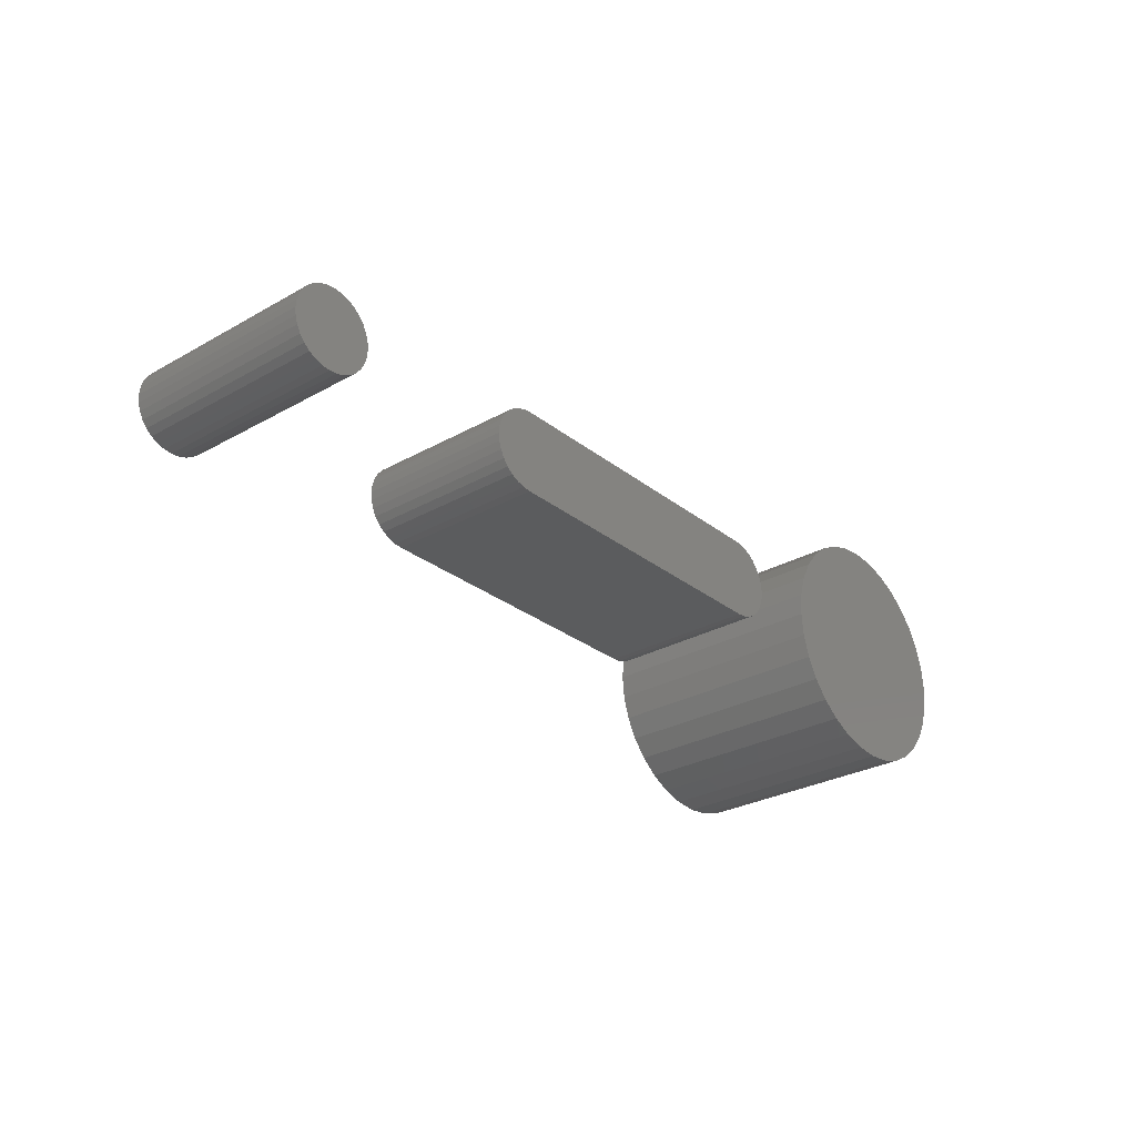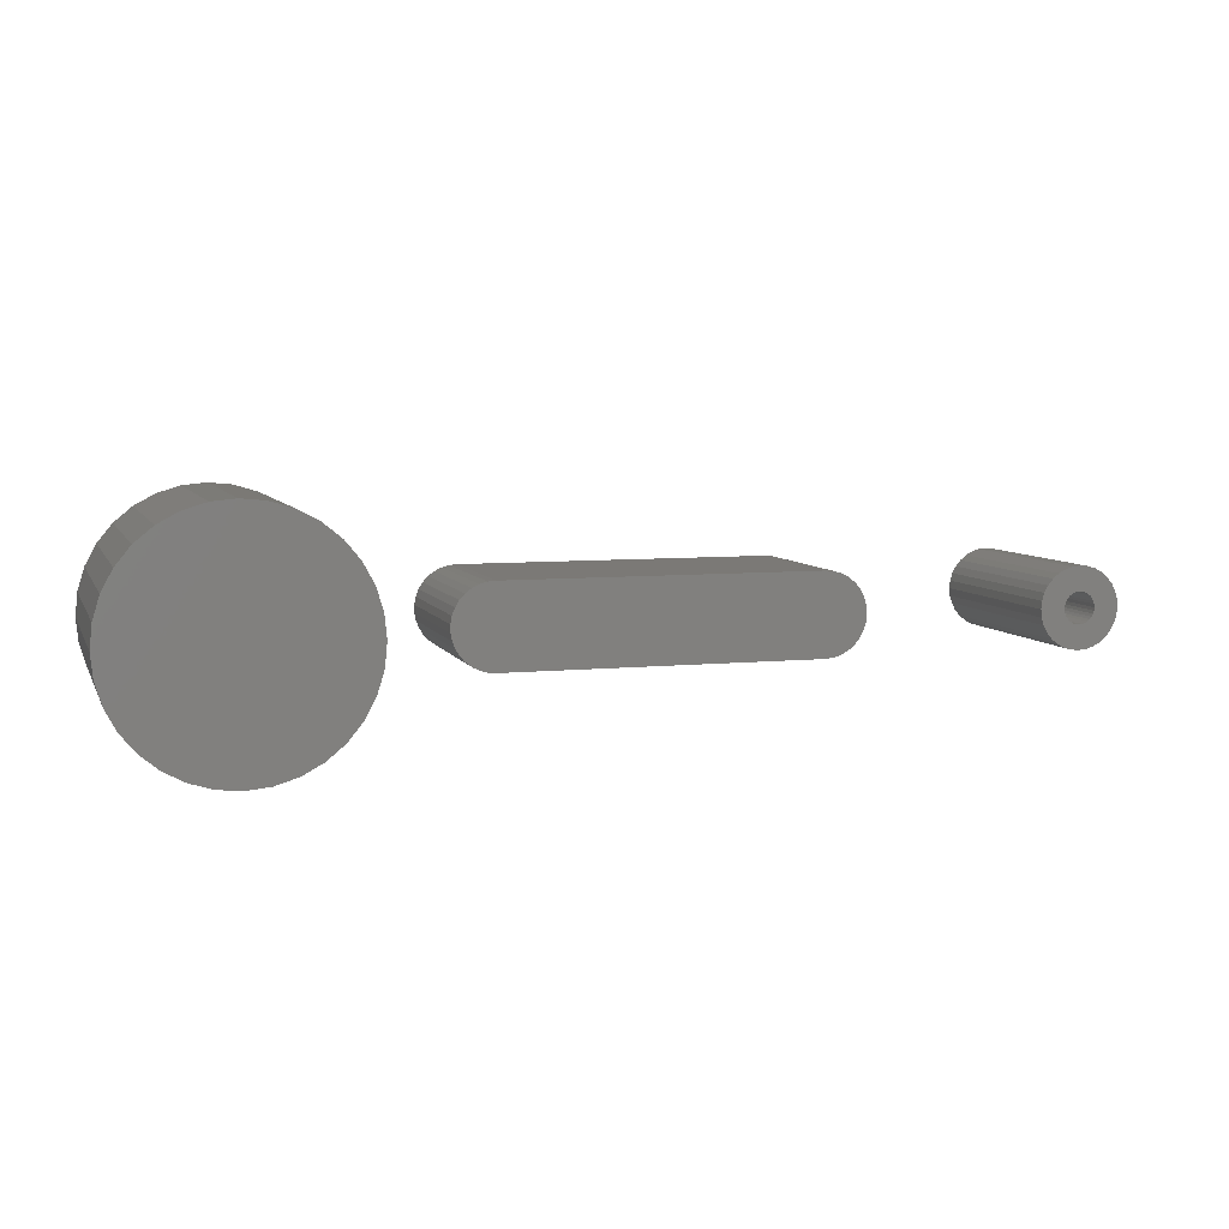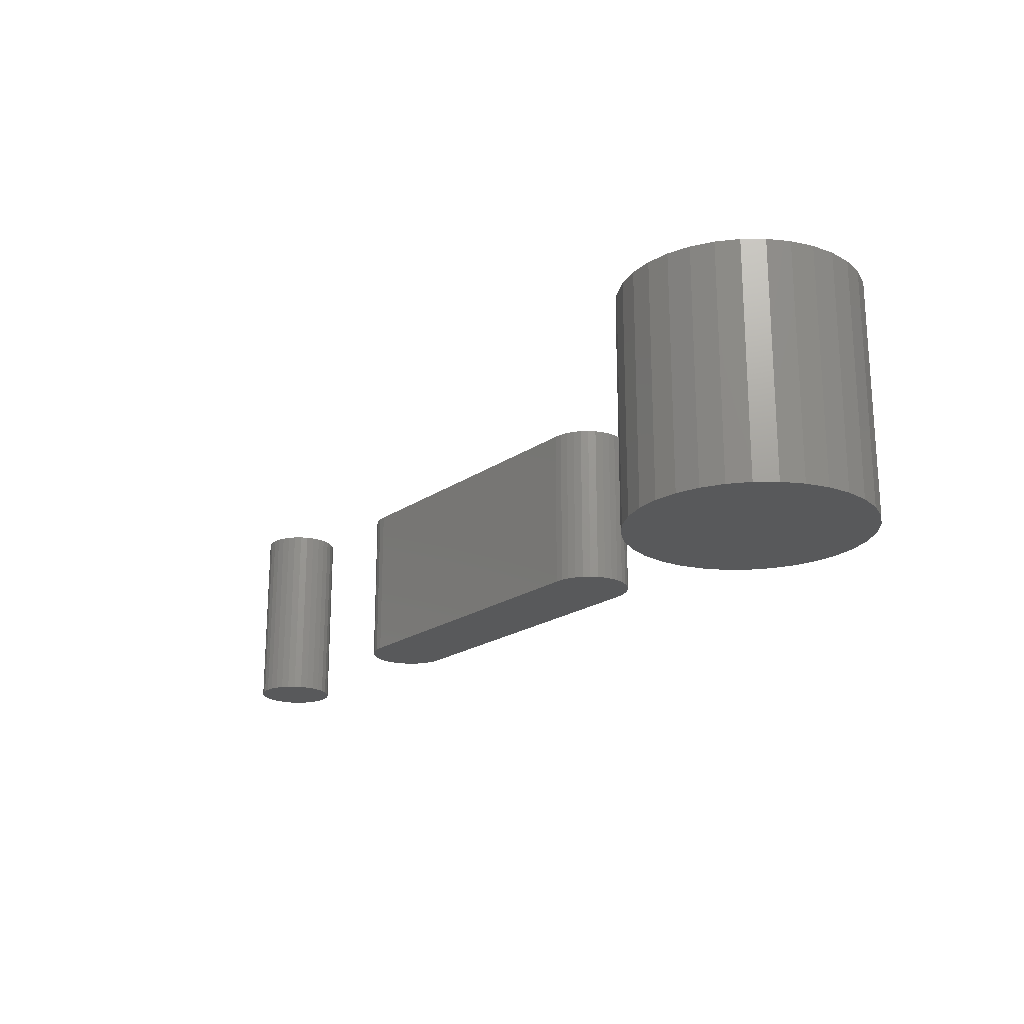
<metadata>
{"format":"stl","ext":"stl","renderer":"f3d","projection":"perspective","resolution":1024,"background":"white","views":[{"elev":-28.3,"azim":130.4,"up":"+Y"},{"elev":6.8,"azim":-16.8,"up":"+Y"},{"elev":-20.4,"azim":-128.8,"up":"+Z"}]}
</metadata>
<code>
# stl→obj: 326 verts, 636 faces
v -0.05954 0.04951 0.2031
v 0.3507 0.0485 0.2031
v 0.3405 0.04951 0.2031
v -0.0693 0.04872 0.2031
v -0.05954 -0.05576 0.2031
v 0.3507 -0.05475 0.2031
v -0.0693 -0.05497 0.2031
v 0.3405 -0.05576 0.2031
v -0.07874 0.04613 0.2031
v 0.3606 0.0455 0.2031
v -0.08754 0.04185 0.2031
v 0.3697 0.04064 0.2031
v -0.09539 0.036 0.2031
v 0.3777 0.03409 0.2031
v -0.102 0.02881 0.2031
v 0.3842 0.02612 0.2031
v -0.1072 0.02051 0.2031
v 0.3891 0.01702 0.2031
v -0.1108 0.01139 0.2031
v 0.3921 0.007143 0.2031
v -0.1126 0.001769 0.2031
v 0.3931 -0.003125 0.2031
v -0.1126 -0.008019 0.2031
v 0.3921 -0.01339 0.2031
v -0.1108 -0.01764 0.2031
v 0.3891 -0.02327 0.2031
v -0.1072 -0.02676 0.2031
v 0.3842 -0.03237 0.2031
v -0.102 -0.03506 0.2031
v 0.3777 -0.04034 0.2031
v -0.09539 -0.04225 0.2031
v 0.3697 -0.04689 0.2031
v -0.08754 -0.0481 0.2031
v -0.07874 -0.05238 0.2031
v 0.3606 -0.05175 0.2031
v 0.3405 0.04951 0
v 0.3507 0.0485 0
v -0.05954 0.04951 0
v -0.0693 0.04872 0
v -0.0693 -0.05497 0
v 0.3507 -0.05475 0
v -0.05954 -0.05576 0
v 0.3405 -0.05576 0
v -0.07874 0.04613 0
v 0.3606 0.0455 0
v -0.08754 0.04185 0
v 0.3697 0.04064 0
v -0.09539 0.036 0
v 0.3777 0.03409 0
v -0.102 0.02881 0
v 0.3842 0.02612 0
v -0.1072 0.02051 0
v 0.3891 0.01702 0
v -0.1108 0.01139 0
v 0.3921 0.007143 0
v -0.1126 0.001769 0
v 0.3931 -0.003125 0
v -0.1126 -0.008019 0
v 0.3921 -0.01339 0
v -0.1108 -0.01764 0
v 0.3891 -0.02327 0
v -0.1072 -0.02676 0
v 0.3842 -0.03237 0
v -0.102 -0.03506 0
v 0.3777 -0.04034 0
v -0.09539 -0.04225 0
v 0.3697 -0.04689 0
v -0.08754 -0.0481 0
v -0.07874 -0.05238 0
v 0.3606 -0.05175 0
v 0.7008 0 0.25
v 0.6692 -0.003915 0.25
v 0.6998 -0.01001 0.25
v 0.6696 0 0.25
v 0.6495 0.05132 0.25
v 0.6395 0.05033 0.25
v 0.6299 0.04741 0.25
v 0.631 -0.007679 0.25
v 0.6298 -0.003915 0.25
v 0.5992 -0.01001 0.25
v 0.6328 -0.01115 0.25
v 0.668 -0.007679 0.25
v 0.6662 -0.01115 0.25
v 0.6691 -0.04741 0.25
v 0.6495 -0.05132 0.25
v 0.6595 -0.05033 0.25
v 0.5982 6.284e-18 0.25
v 0.6294 1.137e-17 0.25
v 0.6298 0.003915 0.25
v 0.6495 0.02007 0.25
v 0.6534 0.01968 0.25
v 0.6922 0.02851 0.25
v 0.6858 0.03629 0.25
v 0.678 0.04267 0.25
v 0.6691 0.04741 0.25
v 0.6595 0.05033 0.25
v 0.621 0.04267 0.25
v 0.6132 0.03629 0.25
v 0.6068 0.02851 0.25
v 0.6456 0.01968 0.25
v 0.6021 0.01964 0.25
v 0.5992 0.01001 0.25
v 0.6328 0.01115 0.25
v 0.6353 0.01419 0.25
v 0.6384 0.01668 0.25
v 0.6418 0.01854 0.25
v 0.631 0.007679 0.25
v 0.6021 -0.01964 0.25
v 0.6068 -0.02851 0.25
v 0.6456 -0.01968 0.25
v 0.6418 -0.01854 0.25
v 0.6384 -0.01668 0.25
v 0.6353 -0.01419 0.25
v 0.6495 -0.02007 0.25
v 0.6132 -0.03629 0.25
v 0.621 -0.04267 0.25
v 0.6299 -0.04741 0.25
v 0.6395 -0.05033 0.25
v 0.678 -0.04267 0.25
v 0.6858 -0.03629 0.25
v 0.6922 -0.02851 0.25
v 0.6534 -0.01968 0.25
v 0.6969 0.01964 0.25
v 0.6572 0.01854 0.25
v 0.6607 0.01668 0.25
v 0.6637 0.01419 0.25
v 0.6662 0.01115 0.25
v 0.6998 0.01001 0.25
v 0.668 0.007679 0.25
v 0.6692 0.003915 0.25
v 0.6969 -0.01964 0.25
v 0.6637 -0.01419 0.25
v 0.6607 -0.01668 0.25
v 0.6572 -0.01854 0.25
v 0.6495 -0.02007 0.03125
v 0.6534 -0.01968 0.03125
v 0.6572 -0.01854 0.03125
v 0.6607 -0.01668 0.03125
v 0.6637 -0.01419 0.03125
v 0.6662 -0.01115 0.03125
v 0.668 -0.007679 0.03125
v 0.6692 -0.003915 0.03125
v 0.6696 -2.274e-17 0.03125
v 0.6456 -0.01968 0.03125
v 0.6418 -0.01854 0.03125
v 0.6384 -0.01668 0.03125
v 0.6353 -0.01419 0.03125
v 0.6328 -0.01115 0.03125
v 0.631 -0.007679 0.03125
v 0.6298 -0.003915 0.03125
v 0.6294 1.137e-17 0.03125
v 0.6495 0.02007 0.03125
v 0.6456 0.01968 0.03125
v 0.6418 0.01854 0.03125
v 0.6384 0.01668 0.03125
v 0.6353 0.01419 0.03125
v 0.6328 0.01115 0.03125
v 0.631 0.007679 0.03125
v 0.6298 0.003915 0.03125
v 0.6534 0.01968 0.03125
v 0.6572 0.01854 0.03125
v 0.6607 0.01668 0.03125
v 0.6637 0.01419 0.03125
v 0.6662 0.01115 0.03125
v 0.668 0.007679 0.03125
v 0.6692 0.003915 0.03125
v -0.3572 -0.1227 0.03125
v -0.3333 -0.1203 0.2734
v -0.3333 -0.1203 0.03125
v -0.3103 -0.1134 0.2734
v -0.3103 -0.1134 0.03125
v -0.2891 -0.102 0.2734
v -0.2891 -0.102 0.03125
v -0.2705 -0.08676 0.2734
v -0.2705 -0.08676 0.03125
v -0.2552 -0.06817 0.2734
v -0.2552 -0.06817 0.03125
v -0.2439 -0.04695 0.2734
v -0.2439 -0.04695 0.03125
v -0.2369 -0.02394 0.2734
v -0.2369 -0.02394 0.03125
v -0.2345 0 0.2734
v -0.2345 -3.005e-17 0.03125
v -0.3572 -0.1227 0.2734
v -0.3812 -0.1203 0.03125
v -0.3812 -0.1203 0.2734
v -0.4042 -0.1134 0.03125
v -0.4042 -0.1134 0.2734
v -0.4254 -0.102 0.03125
v -0.4254 -0.102 0.2734
v -0.444 -0.08676 0.03125
v -0.444 -0.08676 0.2734
v -0.4593 -0.06817 0.03125
v -0.4593 -0.06817 0.2734
v -0.4706 -0.04695 0.03125
v -0.4706 -0.04695 0.2734
v -0.4776 -0.02394 0.03125
v -0.4776 -0.02394 0.2734
v -0.4799 1.503e-17 0.03125
v -0.4799 1.503e-17 0.2734
v -0.3572 0.1227 0.03125
v -0.3812 0.1203 0.2734
v -0.3812 0.1203 0.03125
v -0.4042 0.1134 0.2734
v -0.4042 0.1134 0.03125
v -0.4254 0.102 0.2734
v -0.4254 0.102 0.03125
v -0.444 0.08676 0.2734
v -0.444 0.08676 0.03125
v -0.4593 0.06817 0.2734
v -0.4593 0.06817 0.03125
v -0.4706 0.04695 0.2734
v -0.4706 0.04695 0.03125
v -0.4776 0.02394 0.2734
v -0.4776 0.02394 0.03125
v -0.3572 0.1227 0.2734
v -0.3333 0.1203 0.03125
v -0.3333 0.1203 0.2734
v -0.3103 0.1134 0.03125
v -0.3103 0.1134 0.2734
v -0.2891 0.102 0.03125
v -0.2891 0.102 0.2734
v -0.2705 0.08676 0.03125
v -0.2705 0.08676 0.2734
v -0.2552 0.06817 0.03125
v -0.2552 0.06817 0.2734
v -0.2439 0.04695 0.03125
v -0.2439 0.04695 0.2734
v -0.2369 0.02394 0.03125
v -0.2369 0.02394 0.2734
v 0.6299 0.04741 0
v 0.6395 0.05033 0
v 0.6495 0.05132 0
v 0.6595 0.05033 0
v 0.6691 0.04741 0
v 0.621 0.04267 0
v 0.678 0.04267 0
v 0.6132 0.03629 0
v 0.6858 0.03629 0
v 0.6068 0.02851 0
v 0.6922 0.02851 0
v 0.6021 0.01964 0
v 0.6969 0.01964 0
v 0.5992 0.01001 0
v 0.6998 0.01001 0
v 0.6969 -0.01964 0
v 0.6021 -0.01964 0
v 0.6998 -0.01001 0
v 0.6068 -0.02851 0
v 0.6922 -0.02851 0
v 0.6132 -0.03629 0
v 0.6858 -0.03629 0
v 0.621 -0.04267 0
v 0.678 -0.04267 0
v 0.6299 -0.04741 0
v 0.6691 -0.04741 0
v 0.6395 -0.05033 0
v 0.6495 -0.05132 0
v 0.6595 -0.05033 0
v 0.5992 -0.01001 0
v 0.5982 6.284e-18 0
v 0.7008 0 0
v -0.3873 0.151 0.3047
v -0.3272 0.151 0.3047
v -0.3572 0.1539 0.3047
v -0.4161 0.1422 0.3047
v -0.2983 0.1422 0.3047
v -0.2983 -0.1422 0.3047
v -0.3873 -0.151 0.3047
v -0.3272 -0.151 0.3047
v -0.3572 -0.1539 0.3047
v -0.2717 0.128 0.3047
v -0.4428 0.128 0.3047
v -0.2484 0.1089 0.3047
v -0.4661 0.1089 0.3047
v -0.2292 0.08553 0.3047
v -0.4852 0.08553 0.3047
v -0.215 0.05891 0.3047
v -0.4995 0.05891 0.3047
v -0.2062 0.03003 0.3047
v -0.5082 0.03003 0.3047
v -0.2033 0 0.3047
v -0.5112 1.885e-17 0.3047
v -0.2062 -0.03003 0.3047
v -0.5082 -0.03003 0.3047
v -0.215 -0.05891 0.3047
v -0.4995 -0.05891 0.3047
v -0.2292 -0.08553 0.3047
v -0.4852 -0.08553 0.3047
v -0.2484 -0.1089 0.3047
v -0.4661 -0.1089 0.3047
v -0.2717 -0.128 0.3047
v -0.4428 -0.128 0.3047
v -0.4161 -0.1422 0.3047
v -0.3572 0.1539 0
v -0.3272 0.151 0
v -0.3873 0.151 0
v -0.4161 0.1422 0
v -0.2983 0.1422 0
v -0.3272 -0.151 0
v -0.3873 -0.151 0
v -0.2983 -0.1422 0
v -0.3572 -0.1539 0
v -0.4161 -0.1422 0
v -0.4428 -0.128 0
v -0.2717 -0.128 0
v -0.4661 -0.1089 0
v -0.2484 -0.1089 0
v -0.4852 -0.08553 0
v -0.2292 -0.08553 0
v -0.4995 -0.05891 0
v -0.215 -0.05891 0
v -0.5082 -0.03003 0
v -0.2062 -0.03003 0
v -0.5112 1.885e-17 0
v -0.2033 0 0
v -0.5082 0.03003 0
v -0.2062 0.03003 0
v -0.4995 0.05891 0
v -0.215 0.05891 0
v -0.4852 0.08553 0
v -0.2292 0.08553 0
v -0.4661 0.1089 0
v -0.2484 0.1089 0
v -0.4428 0.128 0
v -0.2717 0.128 0
f 1 2 3
f 1 4 2
f 5 6 7
f 5 8 6
f 4 9 2
f 2 9 10
f 10 9 11
f 10 11 12
f 12 11 13
f 12 13 14
f 14 13 15
f 14 15 16
f 16 15 17
f 16 17 18
f 18 17 19
f 18 19 20
f 20 19 21
f 20 21 22
f 21 23 22
f 24 22 23
f 23 25 24
f 26 24 25
f 25 27 26
f 28 26 27
f 27 29 28
f 30 28 29
f 29 31 30
f 32 30 31
f 31 33 32
f 32 33 34
f 32 34 35
f 35 34 7
f 35 7 6
f 36 37 38
f 37 39 38
f 40 41 42
f 41 43 42
f 37 44 39
f 45 44 37
f 46 44 45
f 47 46 45
f 48 46 47
f 49 48 47
f 50 48 49
f 51 50 49
f 52 50 51
f 53 52 51
f 54 52 53
f 55 54 53
f 56 54 55
f 57 56 55
f 57 58 56
f 58 57 59
f 59 60 58
f 60 59 61
f 61 62 60
f 62 61 63
f 63 64 62
f 64 63 65
f 65 66 64
f 66 65 67
f 67 68 66
f 69 68 67
f 70 69 67
f 40 69 70
f 41 40 70
f 42 5 40
f 40 5 7
f 40 7 69
f 69 7 34
f 69 34 68
f 68 34 33
f 68 33 66
f 66 33 31
f 66 31 64
f 64 31 29
f 64 29 62
f 62 29 27
f 62 27 60
f 60 27 25
f 60 25 58
f 58 25 23
f 58 23 56
f 56 23 21
f 56 21 54
f 54 21 19
f 54 19 52
f 52 19 17
f 52 17 50
f 50 17 15
f 50 15 48
f 48 15 13
f 48 13 46
f 46 13 11
f 46 11 44
f 44 11 9
f 44 9 39
f 39 9 4
f 39 4 38
f 38 4 1
f 3 36 1
f 1 36 38
f 36 3 37
f 37 3 2
f 37 2 45
f 45 2 10
f 45 10 47
f 47 10 12
f 47 12 49
f 49 12 14
f 49 14 51
f 51 14 16
f 51 16 53
f 53 16 18
f 53 18 55
f 55 18 20
f 55 20 57
f 57 20 22
f 57 22 59
f 59 22 24
f 59 24 61
f 61 24 26
f 61 26 63
f 63 26 28
f 63 28 65
f 65 28 30
f 65 30 67
f 67 30 32
f 67 32 70
f 70 32 35
f 70 35 41
f 41 35 6
f 41 6 43
f 43 6 8
f 5 42 8
f 8 42 43
f 71 72 73
f 71 74 72
f 75 76 77
f 78 79 80
f 78 80 81
f 73 72 82
f 82 83 73
f 84 85 86
f 87 80 79
f 87 79 88
f 87 88 89
f 90 91 92
f 90 92 93
f 90 93 94
f 90 94 95
f 90 95 96
f 90 96 75
f 90 75 77
f 90 77 97
f 90 97 98
f 90 98 99
f 90 99 100
f 101 102 103
f 101 103 104
f 101 104 105
f 101 105 106
f 101 106 100
f 101 100 99
f 102 87 89
f 102 89 107
f 102 107 103
f 108 109 110
f 108 110 111
f 108 111 112
f 108 112 113
f 108 113 81
f 108 81 80
f 114 110 109
f 114 109 115
f 114 115 116
f 114 116 117
f 114 117 118
f 114 118 85
f 114 85 84
f 114 84 119
f 114 119 120
f 114 120 121
f 114 121 122
f 123 92 91
f 123 91 124
f 123 124 125
f 123 125 126
f 123 126 127
f 123 127 128
f 128 127 129
f 128 129 130
f 128 130 74
f 128 74 71
f 131 73 83
f 131 83 132
f 131 132 133
f 131 133 134
f 131 134 122
f 131 122 121
f 135 122 136
f 136 122 134
f 136 134 137
f 137 134 133
f 137 133 138
f 138 133 132
f 138 132 139
f 139 132 83
f 139 83 140
f 140 83 82
f 140 82 141
f 141 82 72
f 141 72 142
f 142 72 74
f 142 74 143
f 122 135 114
f 114 135 144
f 114 144 110
f 110 144 145
f 110 145 111
f 111 145 146
f 111 146 112
f 112 146 147
f 112 147 113
f 113 147 148
f 113 148 81
f 81 148 149
f 81 149 78
f 78 149 150
f 78 150 79
f 79 150 151
f 79 151 88
f 152 100 153
f 153 100 106
f 153 106 154
f 154 106 105
f 154 105 155
f 155 105 104
f 155 104 156
f 156 104 103
f 156 103 157
f 157 103 107
f 157 107 158
f 158 107 89
f 158 89 159
f 159 89 88
f 159 88 151
f 100 152 90
f 90 152 160
f 90 160 91
f 91 160 161
f 91 161 124
f 124 161 162
f 124 162 125
f 125 162 163
f 125 163 126
f 126 163 164
f 126 164 127
f 127 164 165
f 127 165 129
f 129 165 166
f 129 166 130
f 130 166 143
f 130 143 74
f 152 153 154
f 160 152 154
f 160 154 161
f 161 154 155
f 161 155 162
f 162 155 156
f 162 156 163
f 163 156 157
f 163 157 164
f 164 157 158
f 164 158 165
f 165 158 159
f 165 159 166
f 142 149 141
f 141 149 148
f 141 148 140
f 140 148 147
f 140 147 139
f 139 147 146
f 139 146 138
f 138 146 145
f 138 145 137
f 137 145 144
f 137 144 135
f 137 135 136
f 166 159 143
f 143 159 151
f 143 151 142
f 142 151 150
f 142 150 149
f 167 168 169
f 169 168 170
f 169 170 171
f 171 170 172
f 171 172 173
f 173 172 174
f 173 174 175
f 175 174 176
f 175 176 177
f 177 176 178
f 177 178 179
f 179 178 180
f 179 180 181
f 181 180 182
f 181 182 183
f 168 167 184
f 184 167 185
f 184 185 186
f 186 185 187
f 186 187 188
f 188 187 189
f 188 189 190
f 190 189 191
f 190 191 192
f 192 191 193
f 192 193 194
f 194 193 195
f 194 195 196
f 196 195 197
f 196 197 198
f 198 197 199
f 198 199 200
f 201 202 203
f 203 202 204
f 203 204 205
f 205 204 206
f 205 206 207
f 207 206 208
f 207 208 209
f 209 208 210
f 209 210 211
f 211 210 212
f 211 212 213
f 213 212 214
f 213 214 215
f 215 214 200
f 215 200 199
f 202 201 216
f 216 201 217
f 216 217 218
f 218 217 219
f 218 219 220
f 220 219 221
f 220 221 222
f 222 221 223
f 222 223 224
f 224 223 225
f 224 225 226
f 226 225 227
f 226 227 228
f 228 227 229
f 228 229 230
f 230 229 183
f 230 183 182
f 203 217 201
f 217 203 205
f 217 205 219
f 219 205 207
f 219 207 221
f 173 187 171
f 171 187 185
f 171 185 169
f 169 185 167
f 221 207 223
f 223 207 209
f 223 209 225
f 225 209 211
f 225 211 227
f 227 211 213
f 227 213 229
f 229 213 215
f 229 215 183
f 183 215 199
f 183 199 181
f 181 199 197
f 181 197 179
f 179 197 195
f 179 195 177
f 177 195 193
f 177 193 175
f 175 193 191
f 175 191 173
f 173 191 189
f 173 189 187
f 216 218 202
f 204 202 218
f 220 204 218
f 206 204 220
f 222 206 220
f 170 188 172
f 186 188 170
f 168 186 170
f 184 186 168
f 188 190 172
f 172 190 192
f 172 192 174
f 174 192 194
f 174 194 176
f 176 194 196
f 176 196 178
f 178 196 198
f 178 198 180
f 180 198 200
f 180 200 182
f 182 200 214
f 182 214 230
f 230 214 212
f 230 212 228
f 228 212 210
f 228 210 226
f 226 210 208
f 226 208 224
f 224 208 206
f 224 206 222
f 231 232 233
f 231 233 234
f 235 231 234
f 236 231 235
f 237 236 235
f 238 236 237
f 239 238 237
f 240 238 239
f 241 240 239
f 242 240 241
f 243 242 241
f 244 242 243
f 245 244 243
f 246 247 248
f 249 247 246
f 250 249 246
f 251 249 250
f 252 251 250
f 253 251 252
f 254 253 252
f 255 253 254
f 256 255 254
f 257 255 256
f 258 257 256
f 259 258 256
f 247 260 248
f 248 260 261
f 248 261 262
f 262 261 244
f 262 244 245
f 262 71 248
f 248 71 73
f 248 73 246
f 246 73 131
f 246 131 250
f 250 131 121
f 250 121 252
f 252 121 120
f 252 120 254
f 254 120 119
f 254 119 256
f 256 119 84
f 256 84 259
f 259 84 86
f 259 86 258
f 258 86 85
f 258 85 257
f 257 85 118
f 257 118 255
f 255 118 117
f 255 117 253
f 253 117 116
f 253 116 251
f 251 116 115
f 251 115 249
f 249 115 109
f 249 109 247
f 247 109 108
f 247 108 260
f 260 108 80
f 260 80 261
f 261 80 87
f 261 87 244
f 244 87 102
f 244 102 242
f 242 102 101
f 242 101 240
f 240 101 99
f 240 99 238
f 238 99 98
f 238 98 236
f 236 98 97
f 236 97 231
f 231 97 77
f 231 77 232
f 232 77 76
f 232 76 233
f 233 76 75
f 233 75 234
f 234 75 96
f 234 96 235
f 235 96 95
f 235 95 237
f 237 95 94
f 237 94 239
f 239 94 93
f 239 93 241
f 241 93 92
f 241 92 243
f 243 92 123
f 243 123 245
f 245 123 128
f 245 128 262
f 262 128 71
f 263 264 265
f 264 263 266
f 264 266 267
f 268 269 270
f 270 269 271
f 267 266 272
f 272 266 273
f 272 273 274
f 274 273 275
f 274 275 276
f 276 275 277
f 276 277 278
f 278 277 279
f 278 279 280
f 280 279 281
f 280 281 282
f 282 281 283
f 282 283 284
f 284 283 285
f 284 285 286
f 286 285 287
f 286 287 288
f 288 287 289
f 288 289 290
f 290 289 291
f 290 291 292
f 292 291 293
f 292 293 268
f 268 293 294
f 268 294 269
f 295 296 297
f 298 297 296
f 299 298 296
f 300 301 302
f 303 301 300
f 301 304 302
f 302 304 305
f 302 305 306
f 306 305 307
f 306 307 308
f 308 307 309
f 308 309 310
f 310 309 311
f 310 311 312
f 312 311 313
f 312 313 314
f 314 313 315
f 314 315 316
f 316 315 317
f 316 317 318
f 318 317 319
f 318 319 320
f 320 319 321
f 320 321 322
f 322 321 323
f 322 323 324
f 324 323 325
f 324 325 326
f 326 325 298
f 326 298 299
f 316 282 314
f 314 282 284
f 314 284 312
f 312 284 286
f 312 286 310
f 310 286 288
f 310 288 308
f 308 288 290
f 308 290 306
f 306 290 292
f 306 292 302
f 302 292 268
f 302 268 300
f 300 268 270
f 300 270 303
f 303 270 271
f 303 271 301
f 301 271 269
f 301 269 304
f 304 269 294
f 304 294 305
f 305 294 293
f 305 293 307
f 307 293 291
f 307 291 309
f 309 291 289
f 309 289 311
f 311 289 287
f 311 287 313
f 313 287 285
f 313 285 315
f 315 285 283
f 315 283 317
f 317 283 281
f 317 281 319
f 319 281 279
f 319 279 321
f 321 279 277
f 321 277 323
f 323 277 275
f 323 275 325
f 325 275 273
f 325 273 298
f 298 273 266
f 298 266 297
f 297 266 263
f 297 263 295
f 295 263 265
f 295 265 296
f 296 265 264
f 296 264 299
f 299 264 267
f 299 267 326
f 326 267 272
f 326 272 324
f 324 272 274
f 324 274 322
f 322 274 276
f 322 276 320
f 320 276 278
f 320 278 318
f 318 278 280
f 318 280 316
f 316 280 282

</code>
